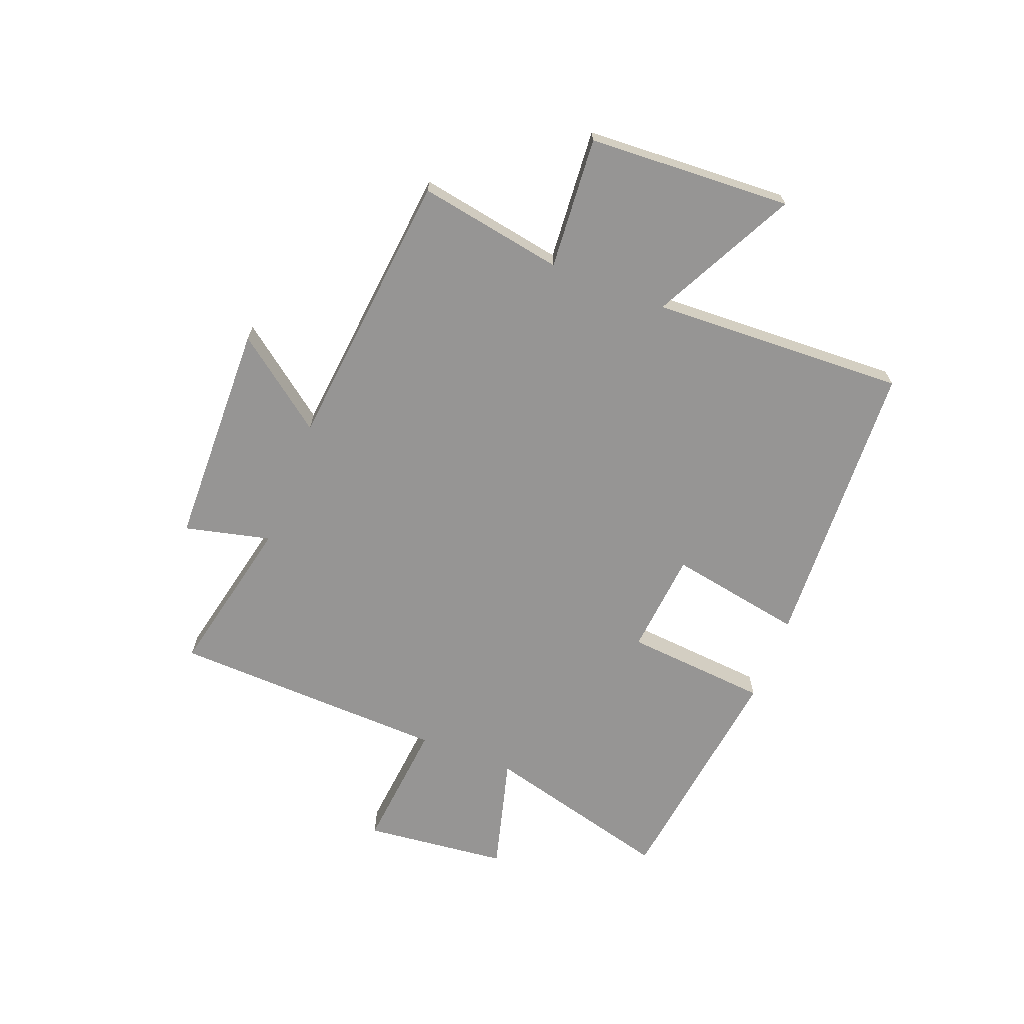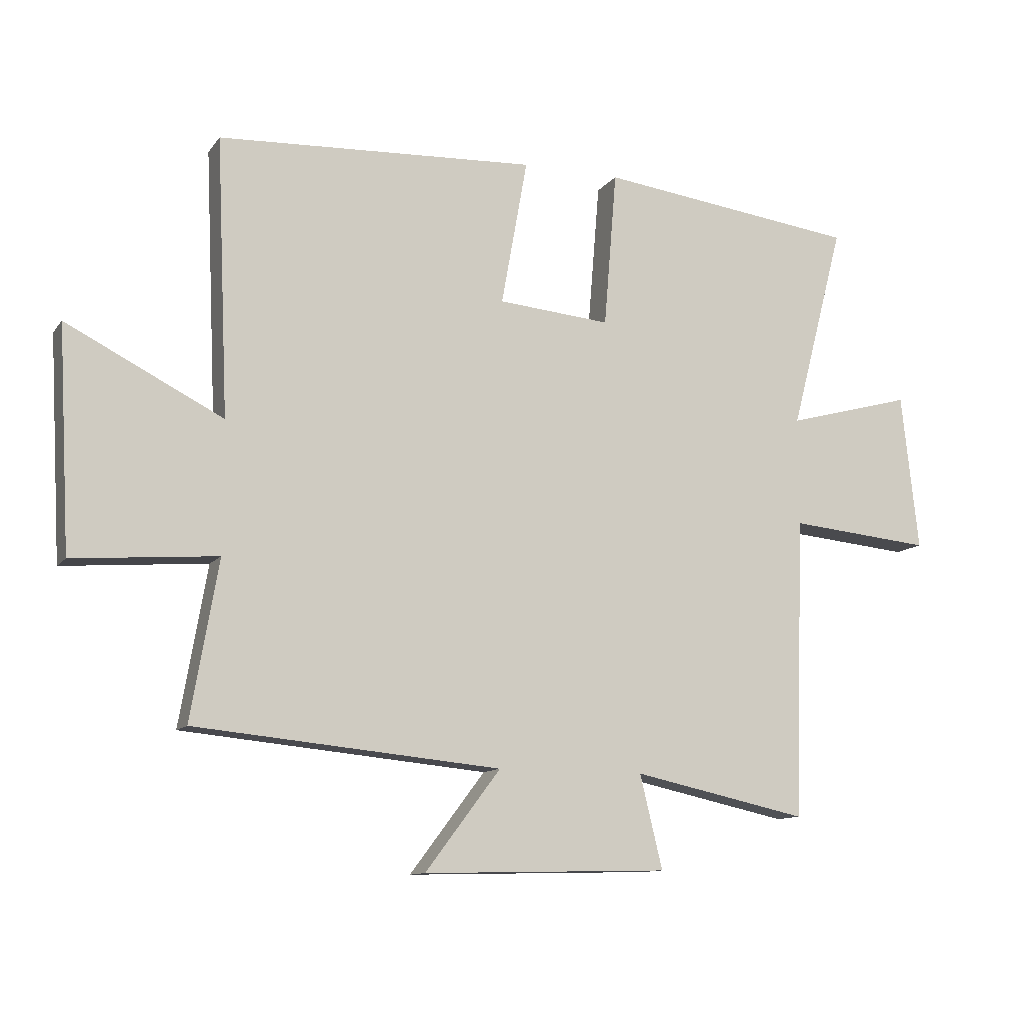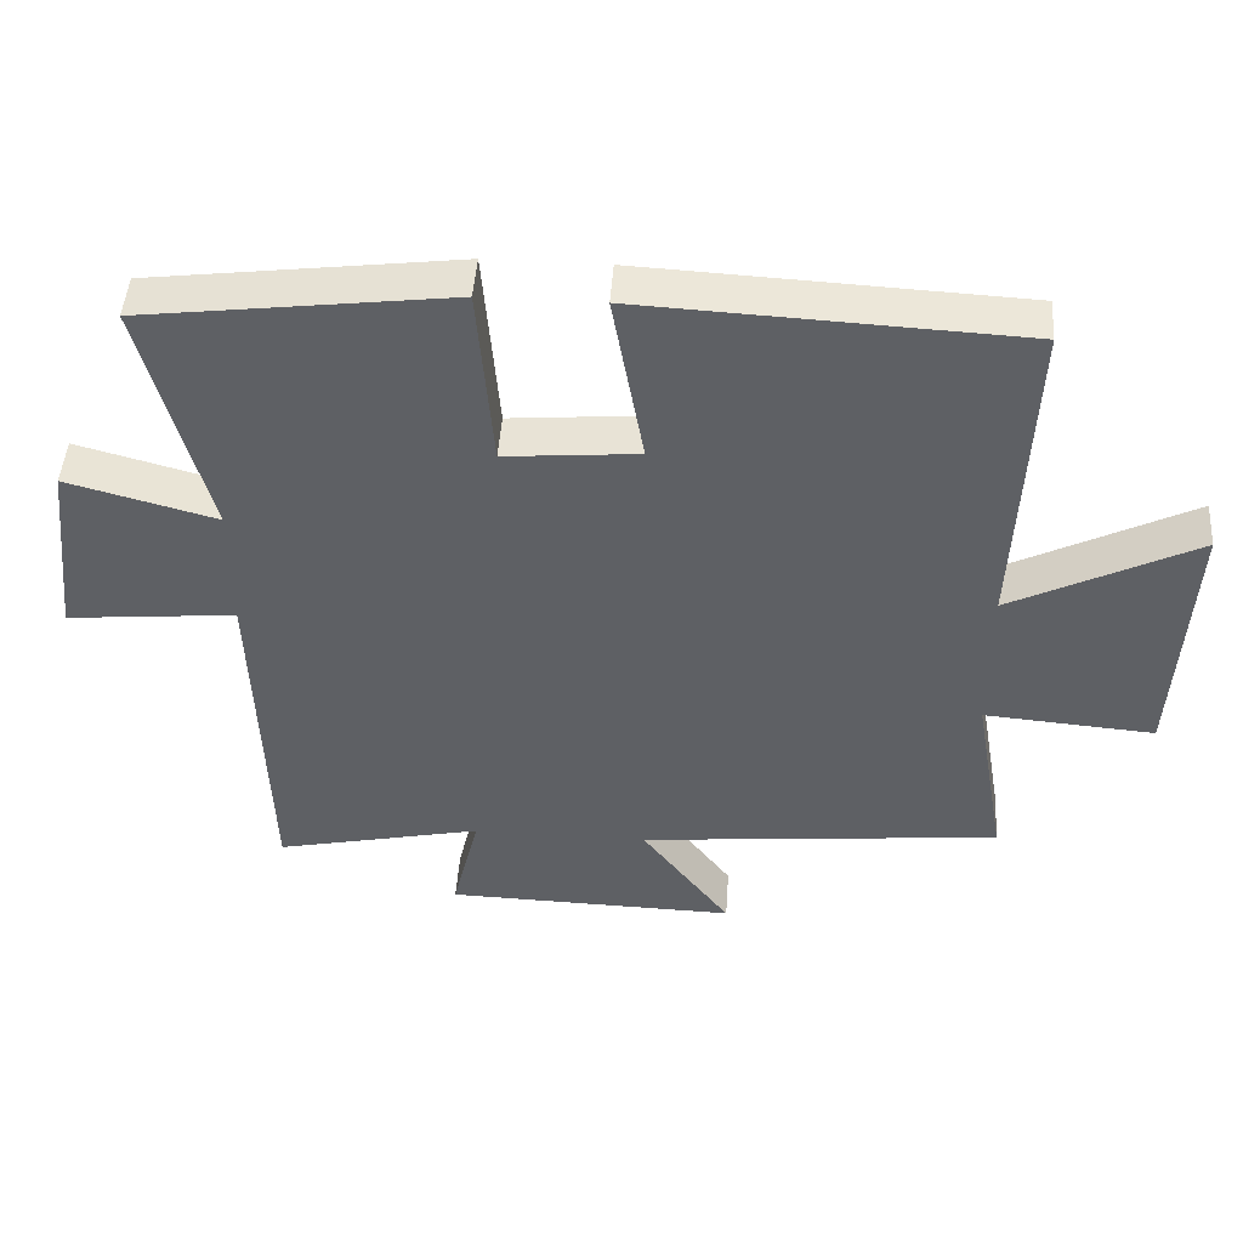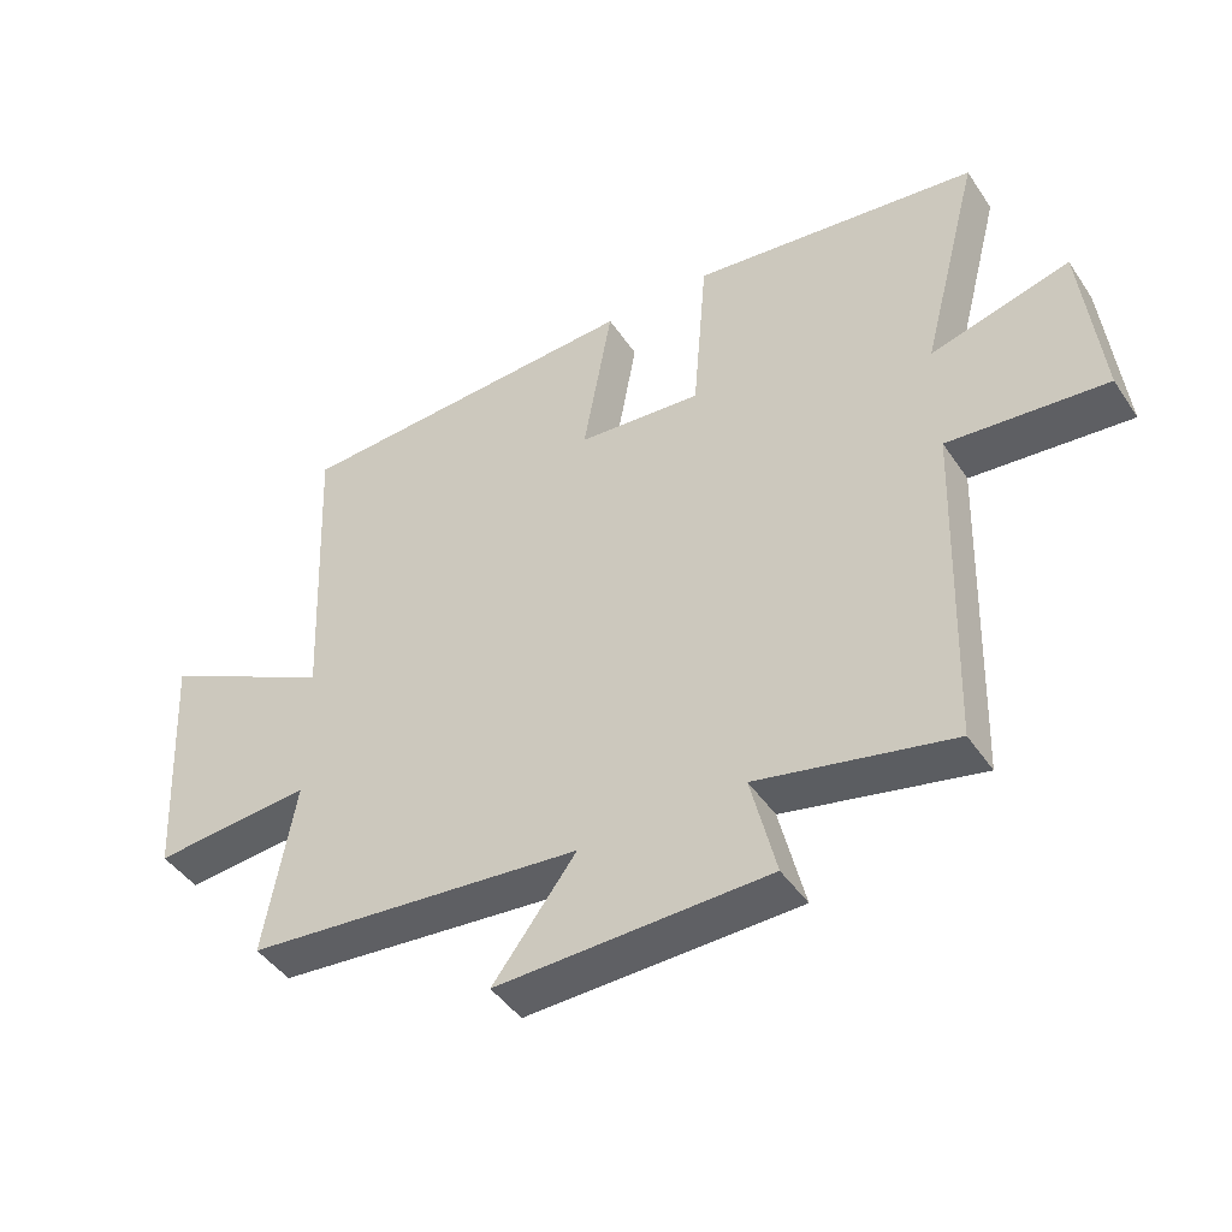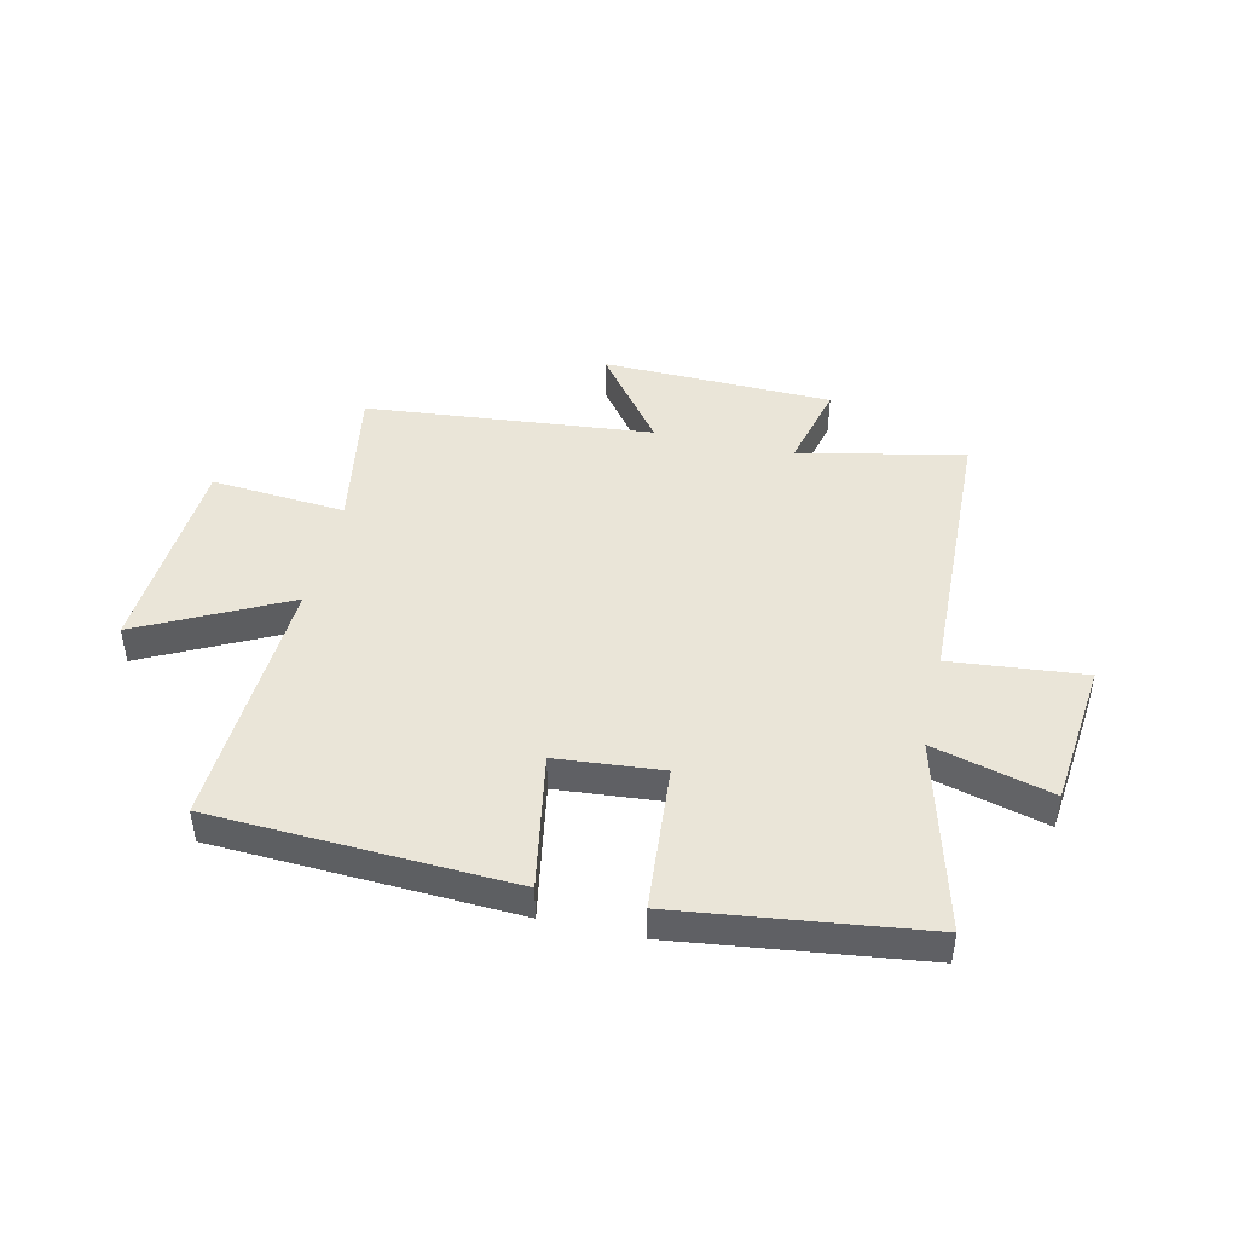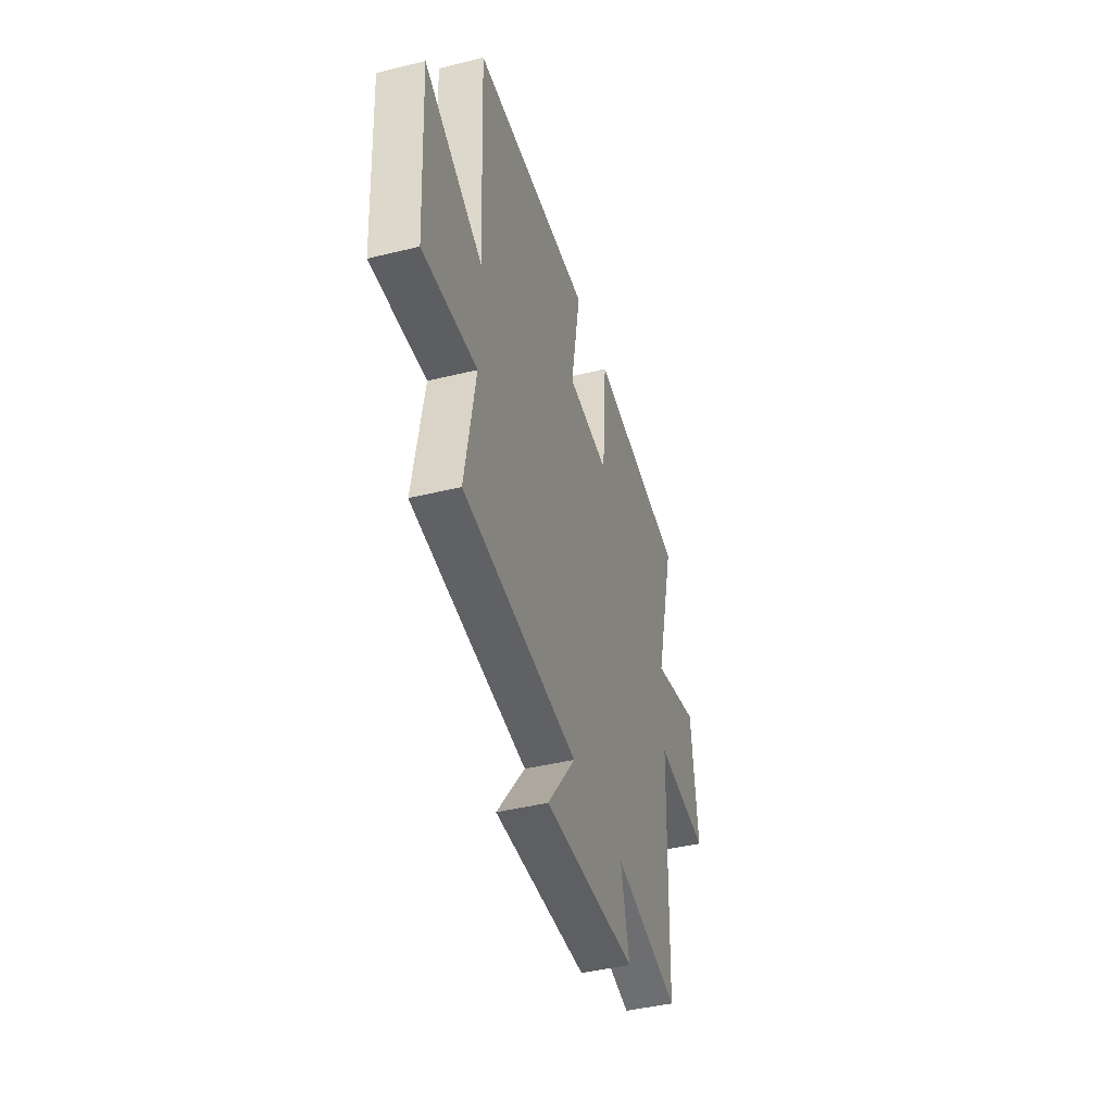
<metadata>
{"format":"obj","ext":"obj","renderer":"f3d","projection":"perspective","resolution":1024,"background":"white","views":[{"elev":-67.5,"azim":-111.4,"up":"+Y"},{"elev":-11.3,"azim":-22.0,"up":"+Z"},{"elev":46.8,"azim":-176.1,"up":"+Z"},{"elev":-44.7,"azim":31.8,"up":"+Z"},{"elev":44.9,"azim":12.9,"up":"+Y"},{"elev":-43.0,"azim":-73.7,"up":"+Z"}]}
</metadata>
<code>
v -0.545 0.07 -0.452
v -0.5 0.07 -0.193
v -0.735 0.07 -0.212
v -0.755 0.07 0.15
v -0.5 0.07 0.021
v -0.52 0.07 0.474
v 0.001 0.07 0.5
v -0.042 0.07 0.26
v 0.142 0.07 0.244
v 0.163 0.07 0.5
v 0.588 0.07 0.446
v 0.5 0.07 0.109
v 0.706 0.07 0.165
v 0.734 0.07 -0.091
v 0.5 0.07 -0.069
v 0.484 0.07 -0.562
v 0.197 0.07 -0.5
v 0.234 0.07 -0.653
v -0.168 0.07 -0.663
v -0.045 0.07 -0.5
v -0.545 0 -0.452
v -0.5 0 -0.193
v -0.735 0 -0.212
v -0.755 0 0.15
v -0.5 0 0.021
v -0.52 0 0.474
v 0.001 0 0.5
v -0.042 0 0.26
v 0.142 0 0.244
v 0.163 0 0.5
v 0.588 0 0.446
v 0.5 0 0.109
v 0.706 0 0.165
v 0.734 0 -0.091
v 0.5 0 -0.069
v 0.484 0 -0.562
v 0.197 0 -0.5
v 0.234 0 -0.653
v -0.168 0 -0.663
v -0.045 0 -0.5
f 17 18 19 20
f 17 20 1 2
f 15 16 17 2
f 12 13 14 15
f 12 15 2 3
f 9 10 11 12
f 8 9 12 3
f 5 6 7 8
f 5 8 3
f 3 4 5
f 40 39 38 37
f 22 21 40 37
f 22 37 36 35
f 35 34 33 32
f 23 22 35 32
f 32 31 30 29
f 23 32 29 28
f 28 27 26 25
f 23 28 25
f 25 24 23
f 1 21 22 2
f 2 22 23 3
f 3 23 24 4
f 4 24 25 5
f 5 25 26 6
f 6 26 27 7
f 7 27 28 8
f 8 28 29 9
f 9 29 30 10
f 10 30 31 11
f 11 31 32 12
f 12 32 33 13
f 13 33 34 14
f 14 34 35 15
f 15 35 36 16
f 16 36 37 17
f 17 37 38 18
f 18 38 39 19
f 19 39 40 20
f 20 40 21 1

</code>
